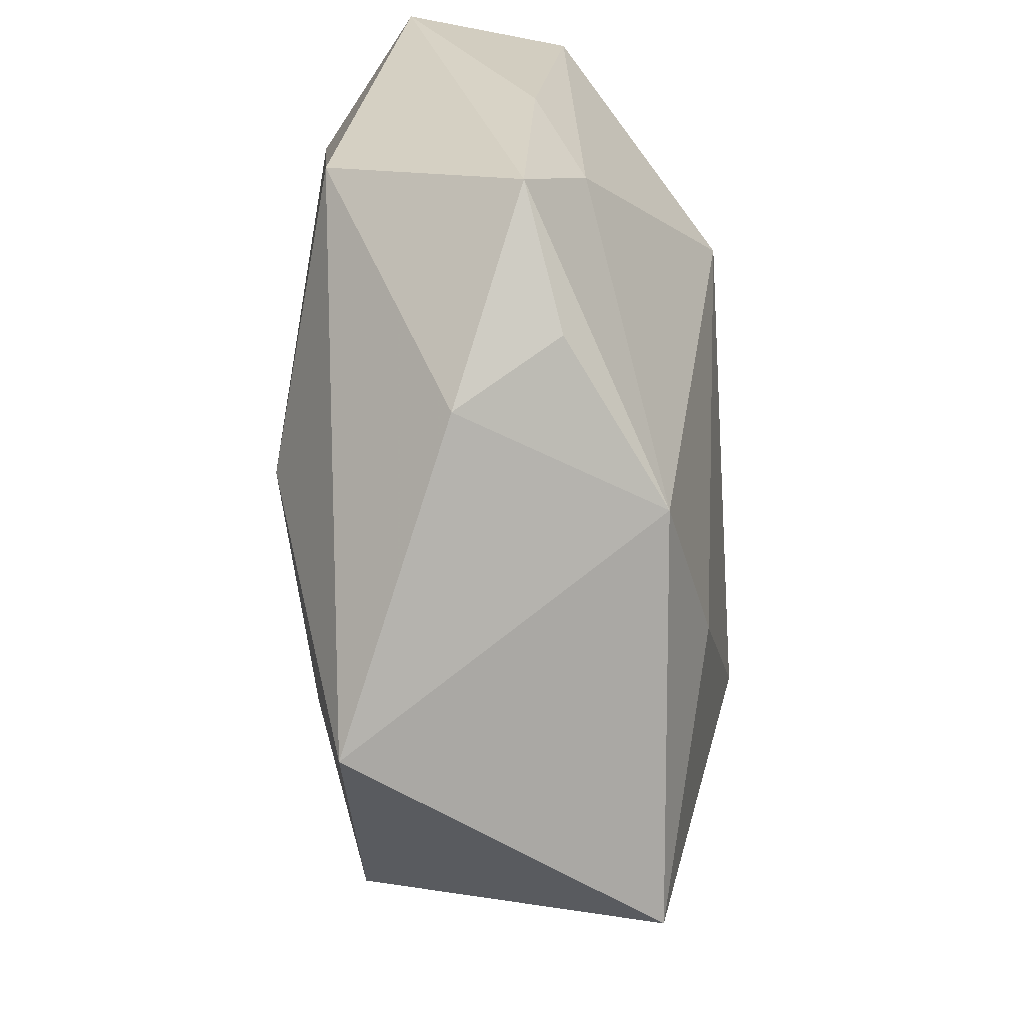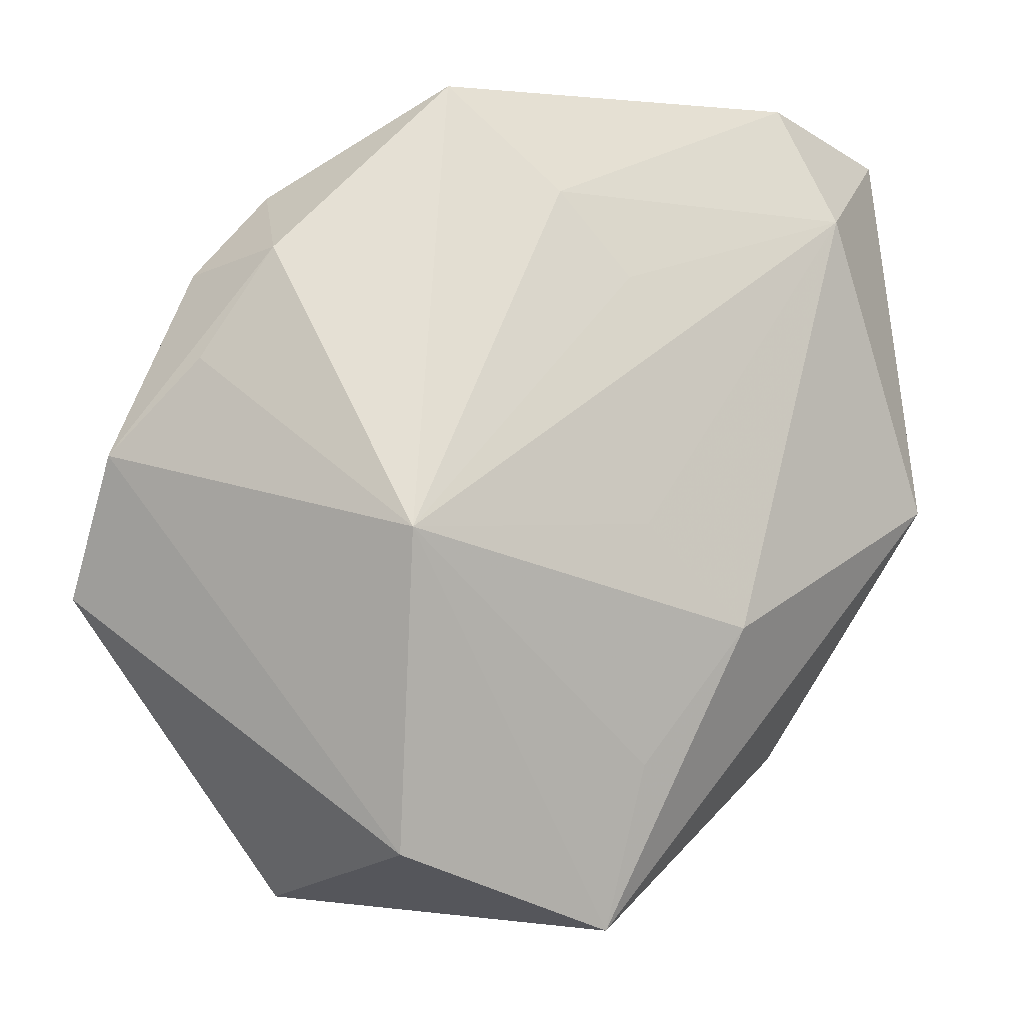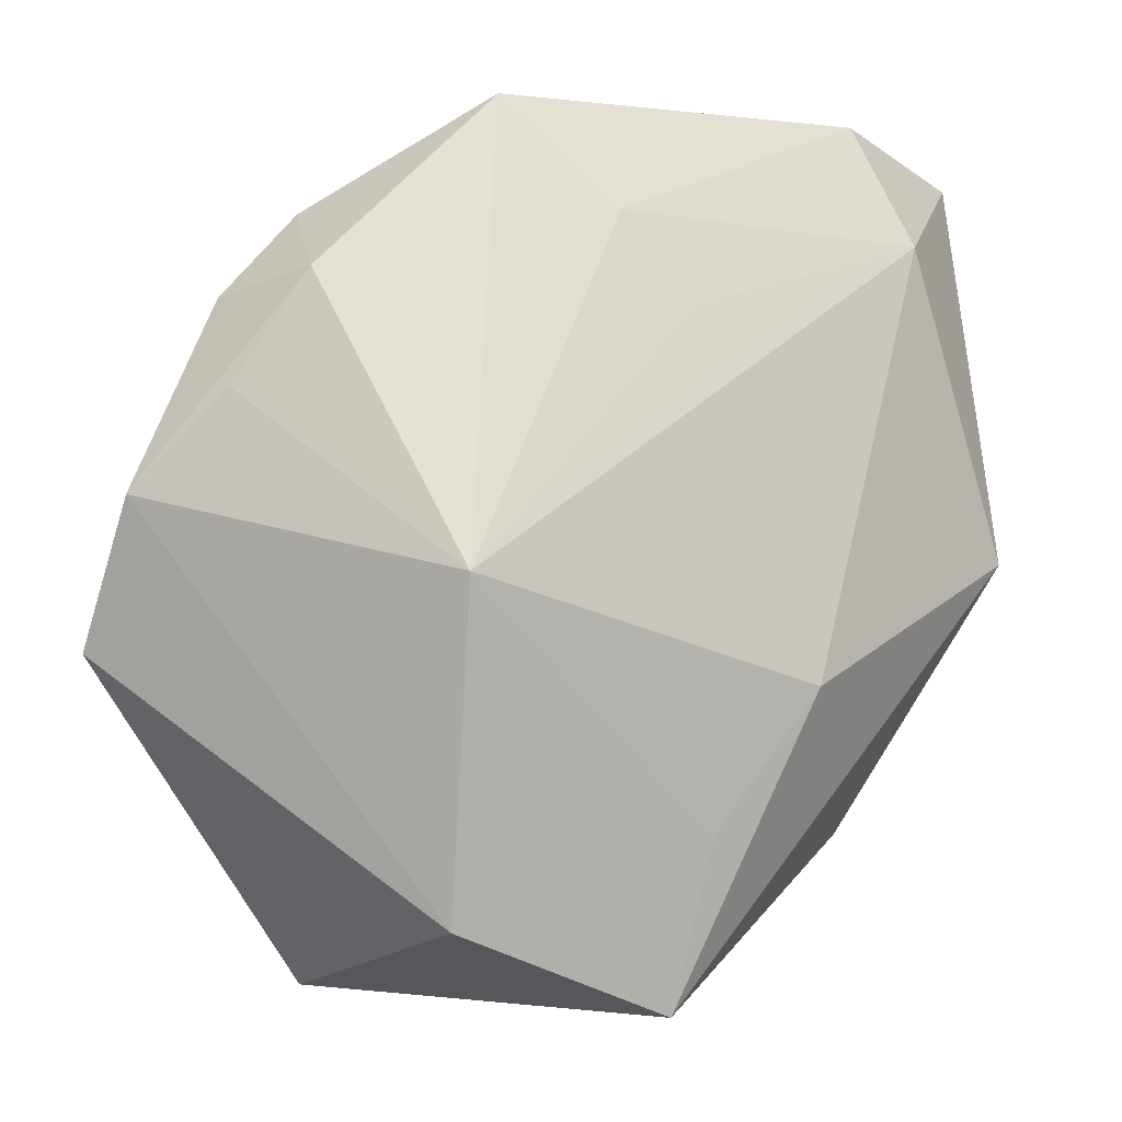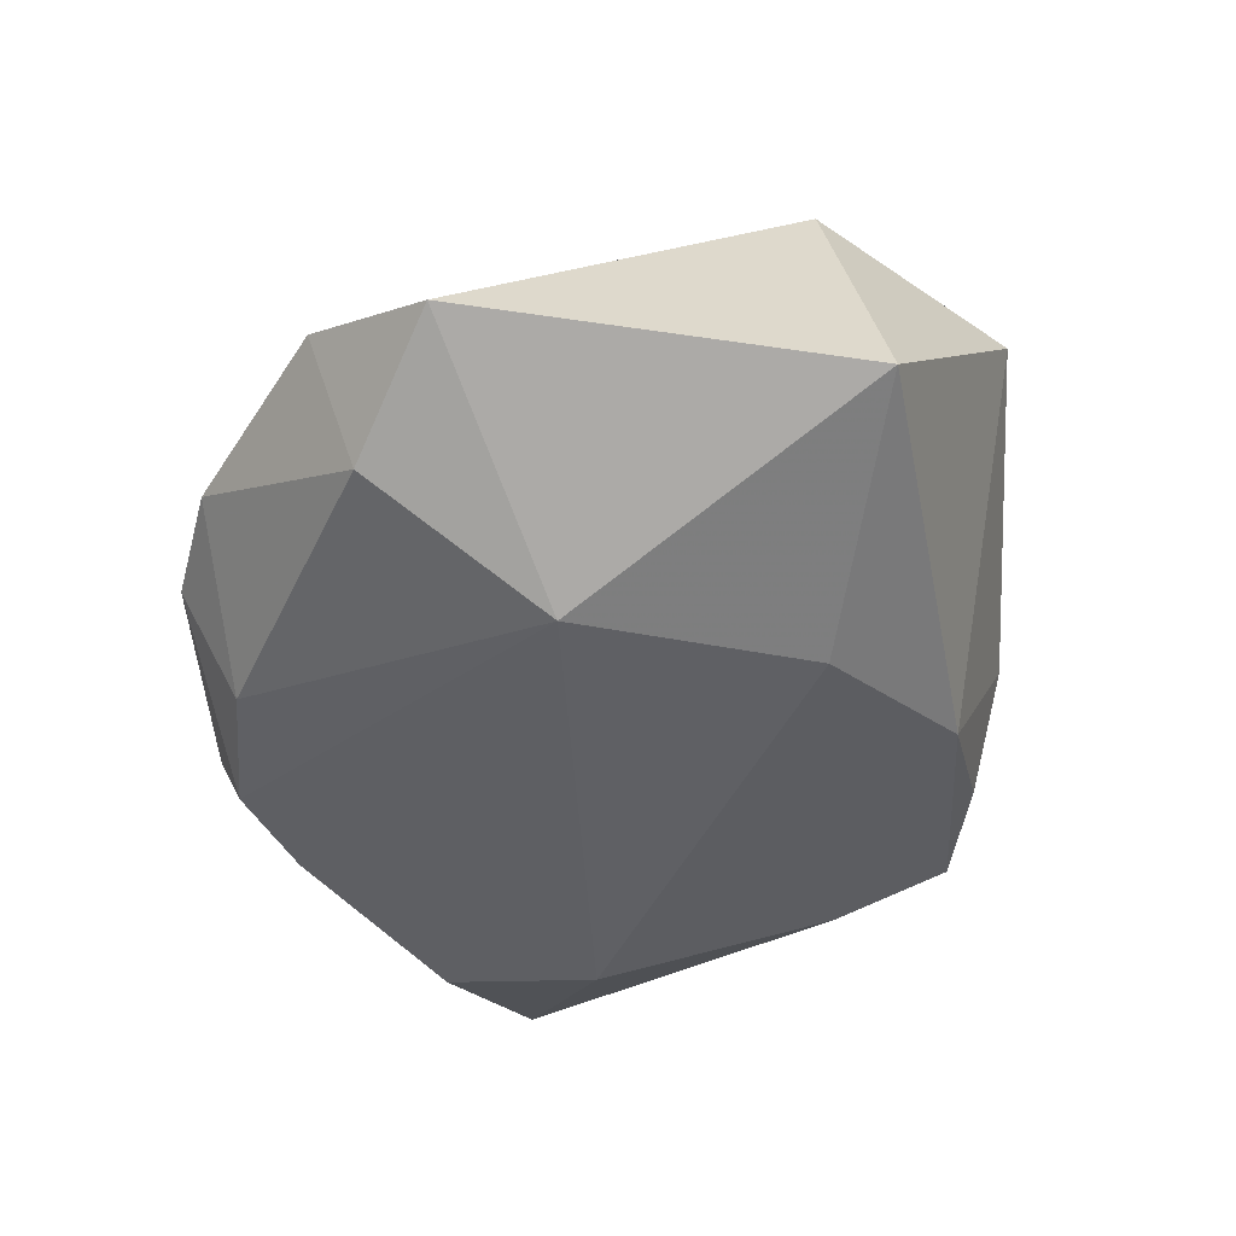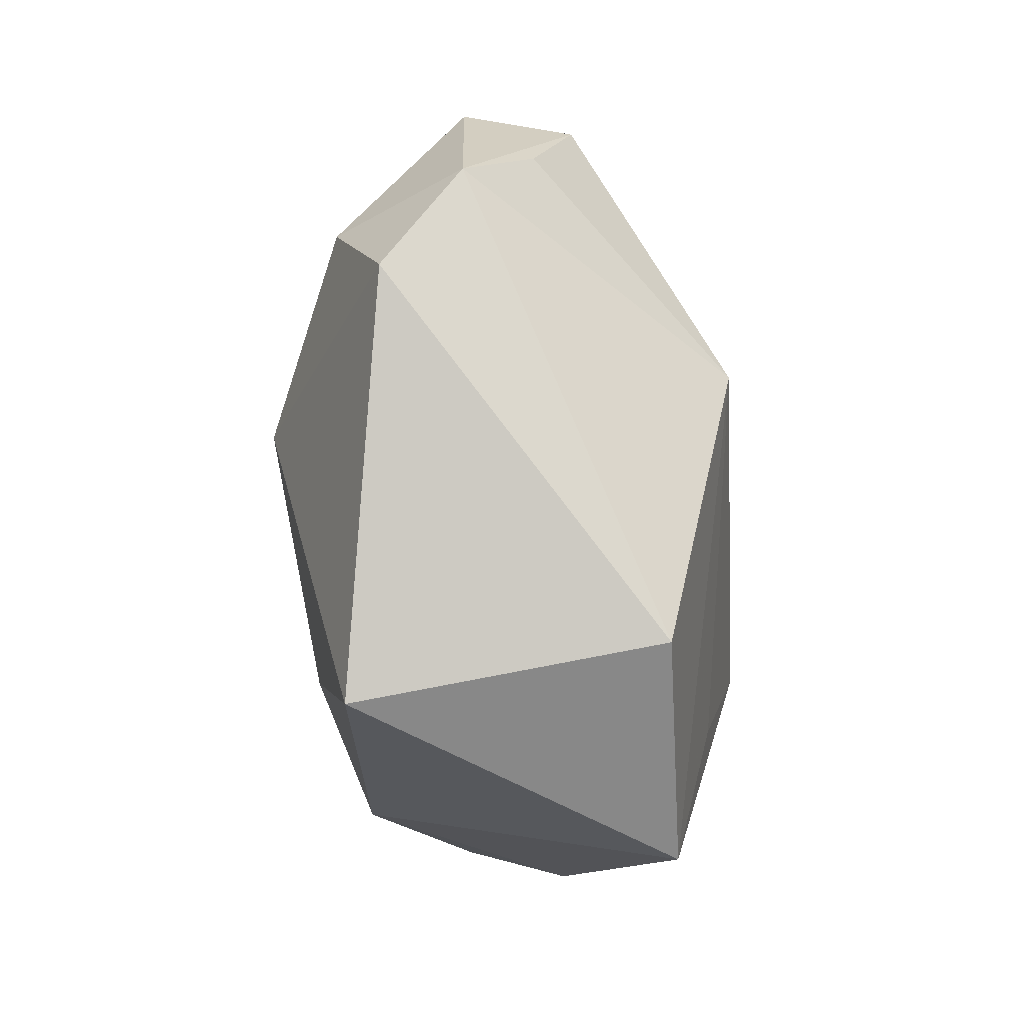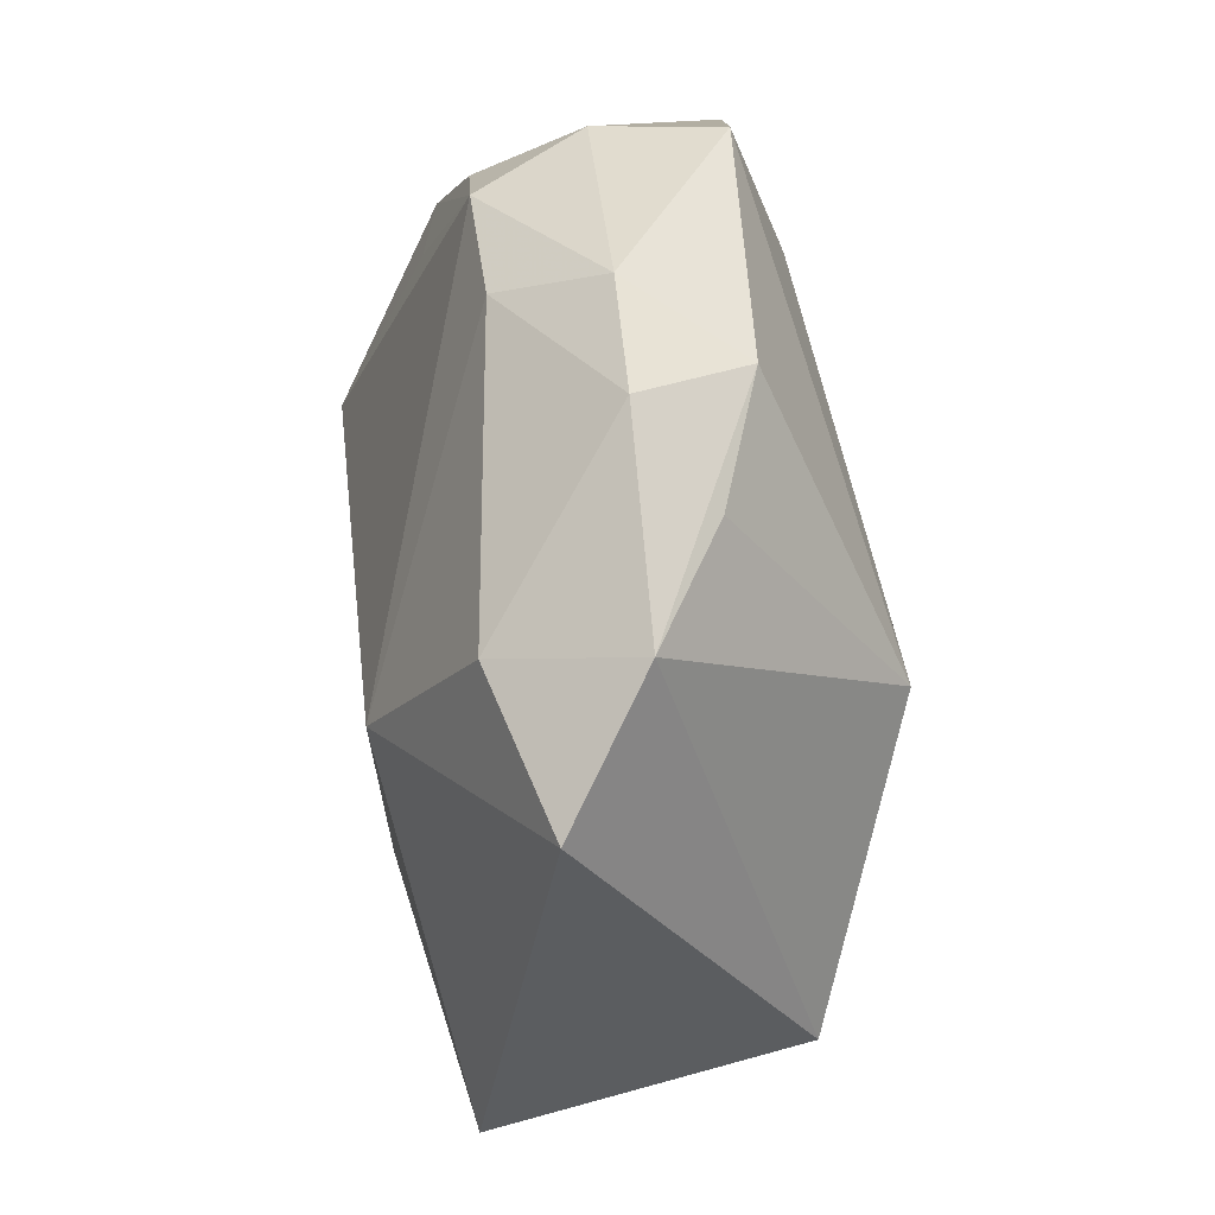
<metadata>
{"format":"obj","ext":"obj","renderer":"f3d","projection":"perspective","resolution":1024,"background":"white","views":[{"elev":-55.5,"azim":93.0,"up":"+Y"},{"elev":-3.3,"azim":-27.4,"up":"+Y"},{"elev":-4.2,"azim":-30.3,"up":"+Y"},{"elev":-49.1,"azim":-57.8,"up":"+Z"},{"elev":-41.5,"azim":-86.8,"up":"+Y"},{"elev":10.7,"azim":-97.5,"up":"+Y"}]}
</metadata>
<code>
v 0.02398 0.02573 0.01669
v 0.02825 -0.0202 -0.006227
v 0.0003586 -0.04007 0.0137
v 0.03531 -0.001555 0.01389
v 0.0387 -0.01234 -0.003534
v -0.02609 0.02696 -0.003145
v 0.01758 0.01276 -0.02076
v -0.004037 0.02682 0.01329
v -0.04242 -0.01028 -0.008905
v 0.03429 0.03337 0.007719
v -0.03325 0.01919 -0.00304
v 0.01854 0.02977 -0.0124
v -0.0102 0.03174 -0.01195
v -0.001661 -0.02136 -0.0179
v 0.00679 0.02621 -0.0144
v 0.03379 -0.002843 -0.008712
v -0.01942 0.02504 -0.01158
v -0.01255 0.03678 0.00744
v -0.007909 0.03678 -0.002768
v -0.03517 0.001324 -0.01372
v 0.002441 -0.02514 0.01706
v -0.01899 -0.006933 -0.02076
v -0.02095 -0.03838 -0.01272
v -0.02929 0.02077 0.006624
v -0.02 -0.0325 0.01359
v -0.0002189 0.03282 -0.01116
v 0.02028 0.03678 0.01241
v 0.01121 -0.01287 0.01992
v 0.001514 -0.003629 0.01944
v -0.03488 0.01093 0.003333
v -0.0413 0.002416 -0.0024
v 0.02471 -0.02568 0.003113
v 0.01379 -0.02523 -0.01447
v 0.03663 0.007687 -0.004535
v 0.03205 0.02947 -0.007268
v 0.001569 0.01894 0.01619
v -0.02181 -0.004439 0.0199
f 3 37 25
f 25 23 3
f 9 23 25
f 24 37 18
f 22 23 9
f 22 13 7
f 35 19 10
f 9 25 31
f 31 25 37
f 11 31 24
f 21 37 3
f 3 28 21
f 21 28 37
f 4 28 3
f 4 1 28
f 4 5 10
f 10 1 4
f 27 1 10
f 27 19 18
f 10 19 27
f 18 37 8
f 8 27 18
f 1 27 8
f 37 28 29
f 29 1 37
f 28 1 29
f 14 22 7
f 23 22 14
f 20 22 9
f 9 31 20
f 31 11 20
f 12 35 7
f 19 35 12
f 7 35 16
f 10 5 34
f 34 35 10
f 5 16 34
f 34 16 35
f 32 2 5
f 32 4 3
f 5 4 32
f 37 24 30
f 30 31 37
f 24 31 30
f 6 24 18
f 6 11 24
f 18 19 6
f 6 19 13
f 37 1 36
f 36 8 37
f 1 8 36
f 13 22 17
f 22 20 17
f 17 20 11
f 17 6 13
f 11 6 17
f 7 13 15
f 15 12 7
f 13 12 15
f 13 19 26
f 26 12 13
f 19 12 26
f 5 2 33
f 33 16 5
f 7 16 33
f 33 14 7
f 23 14 33
f 3 23 33
f 2 32 33
f 33 32 3

</code>
